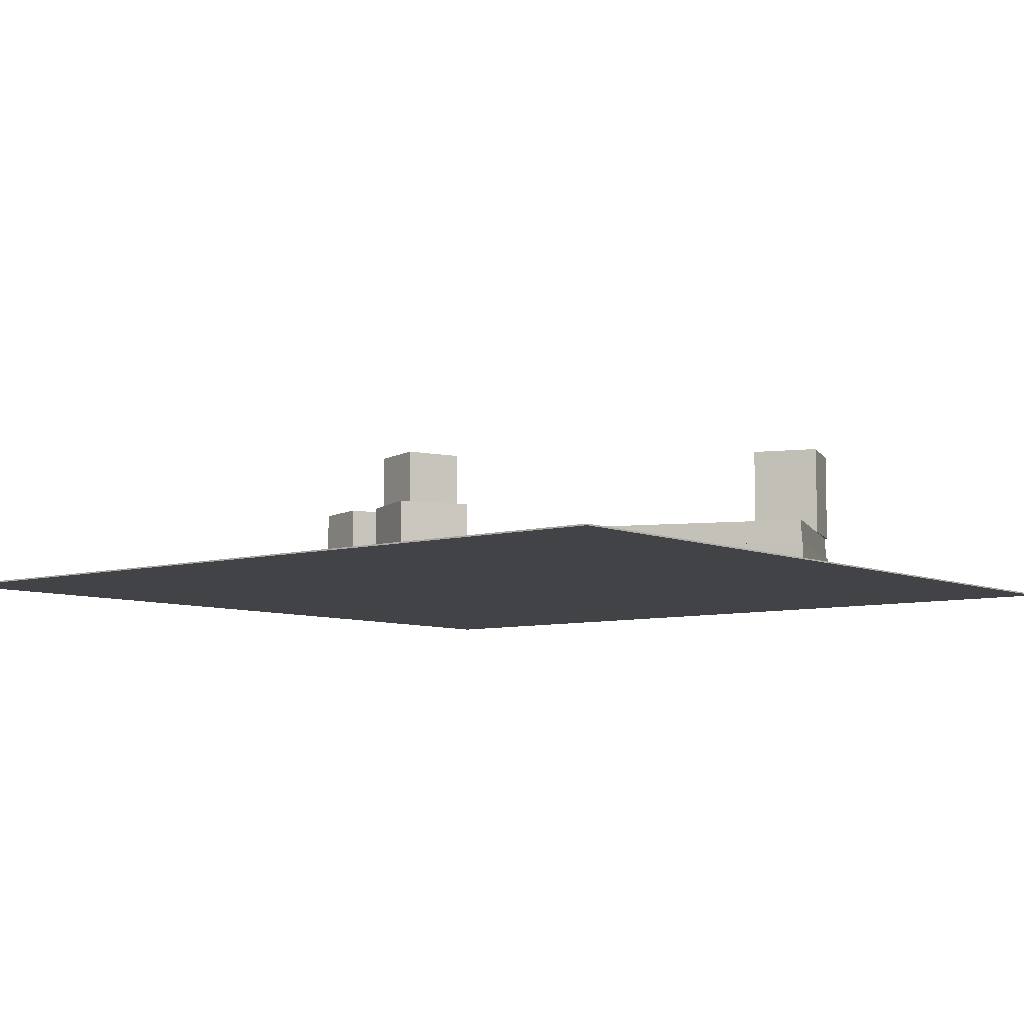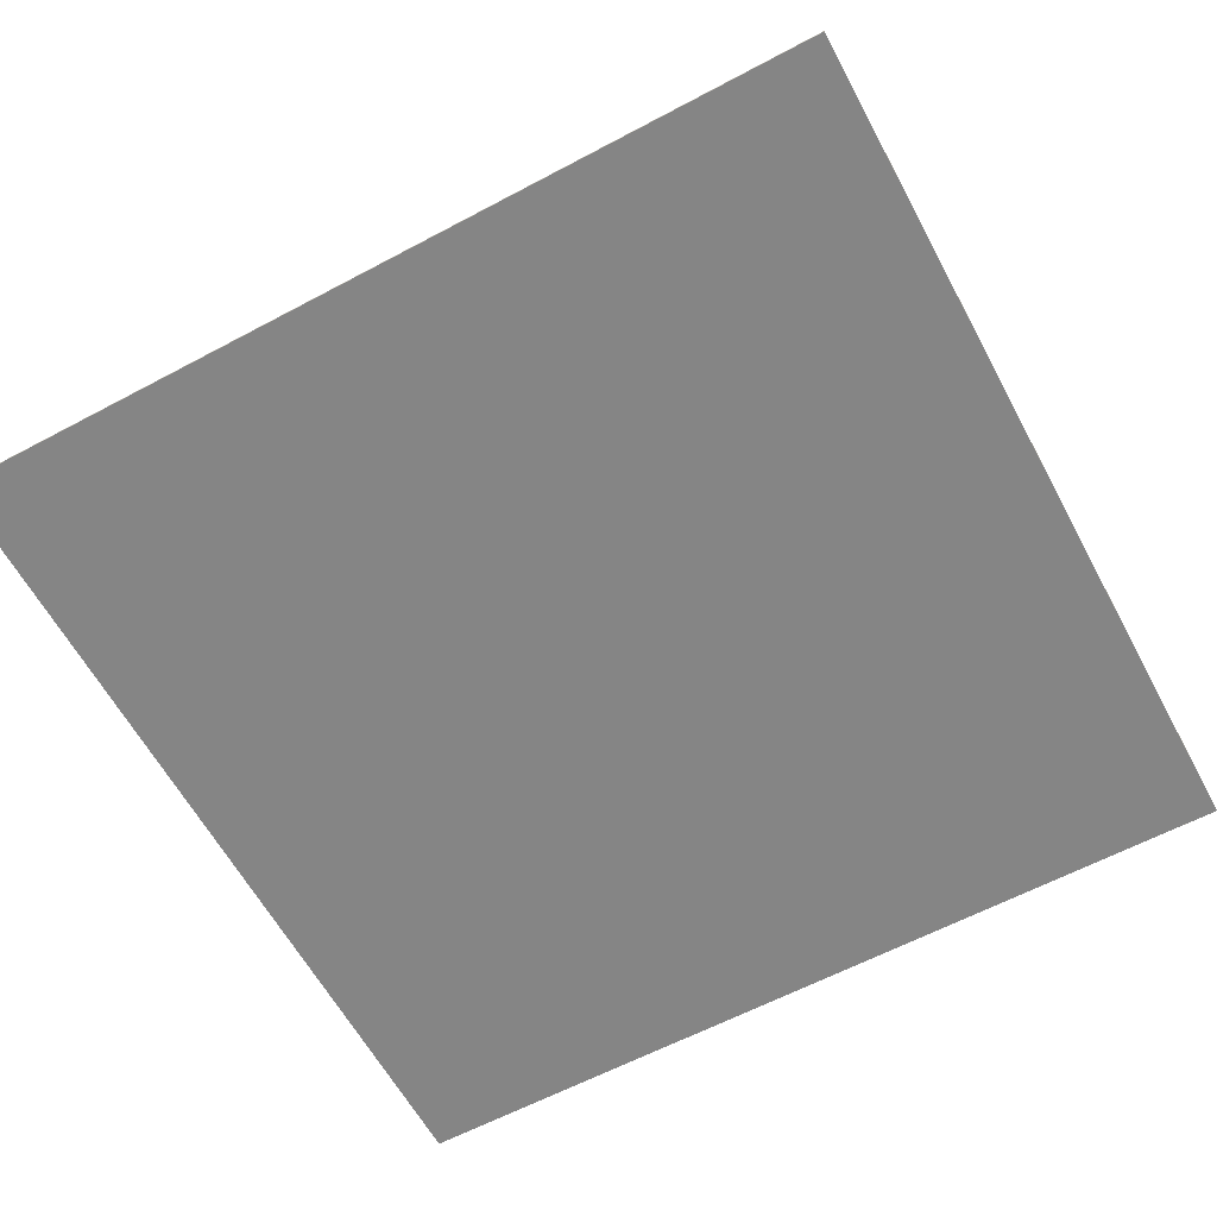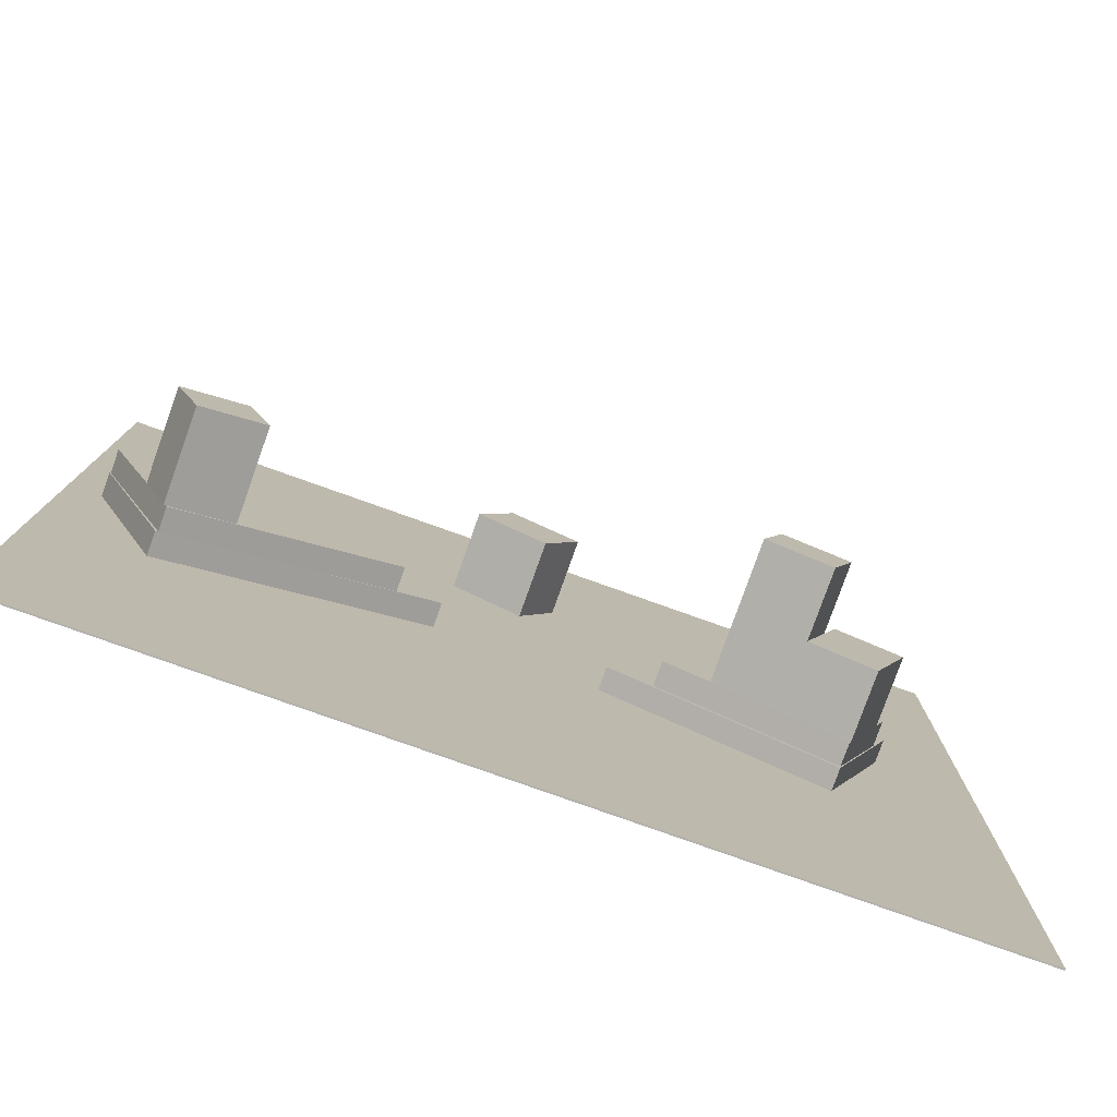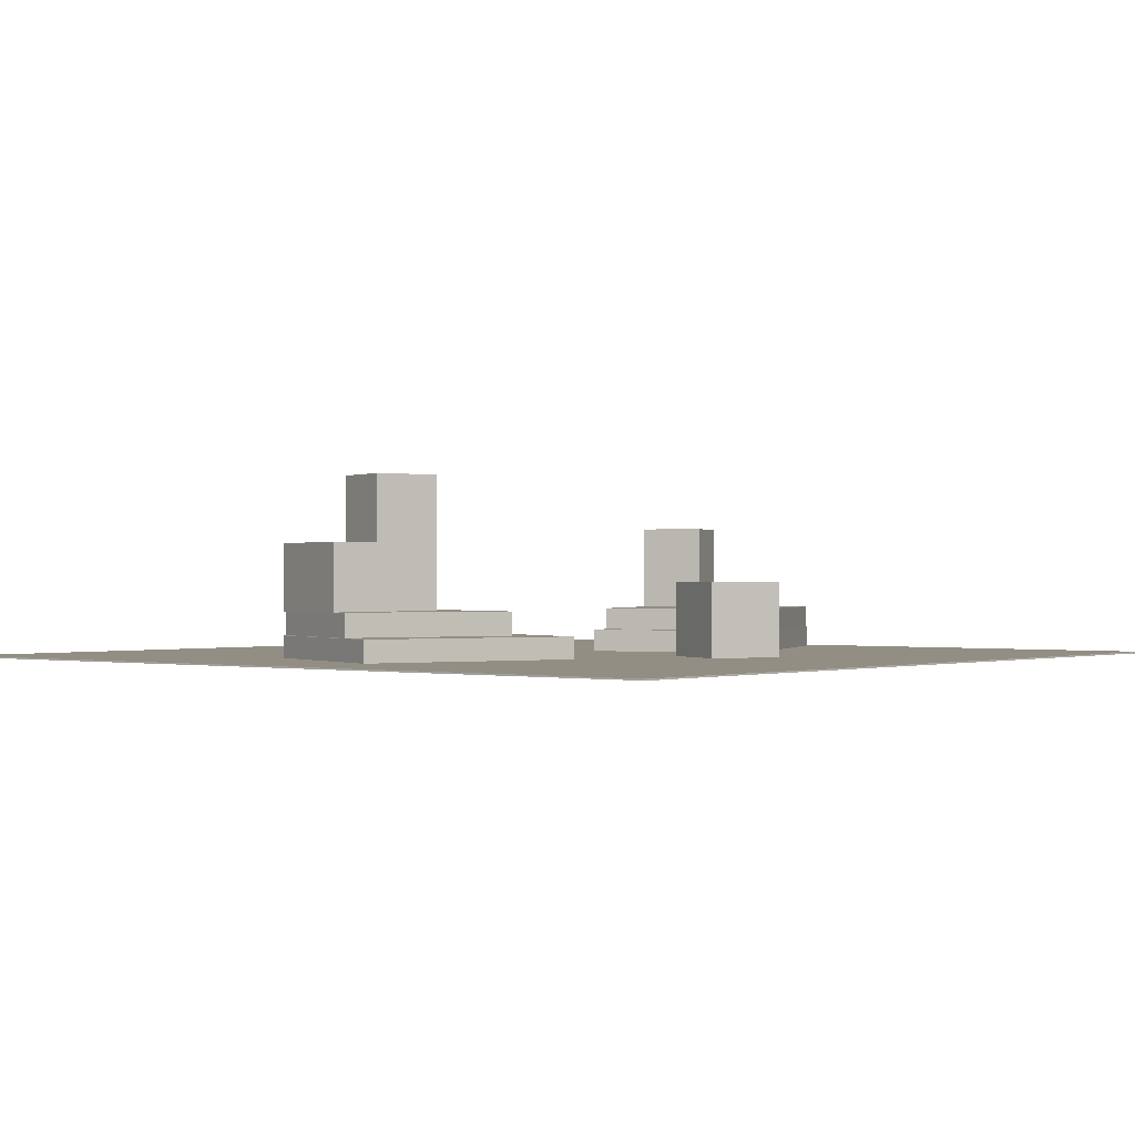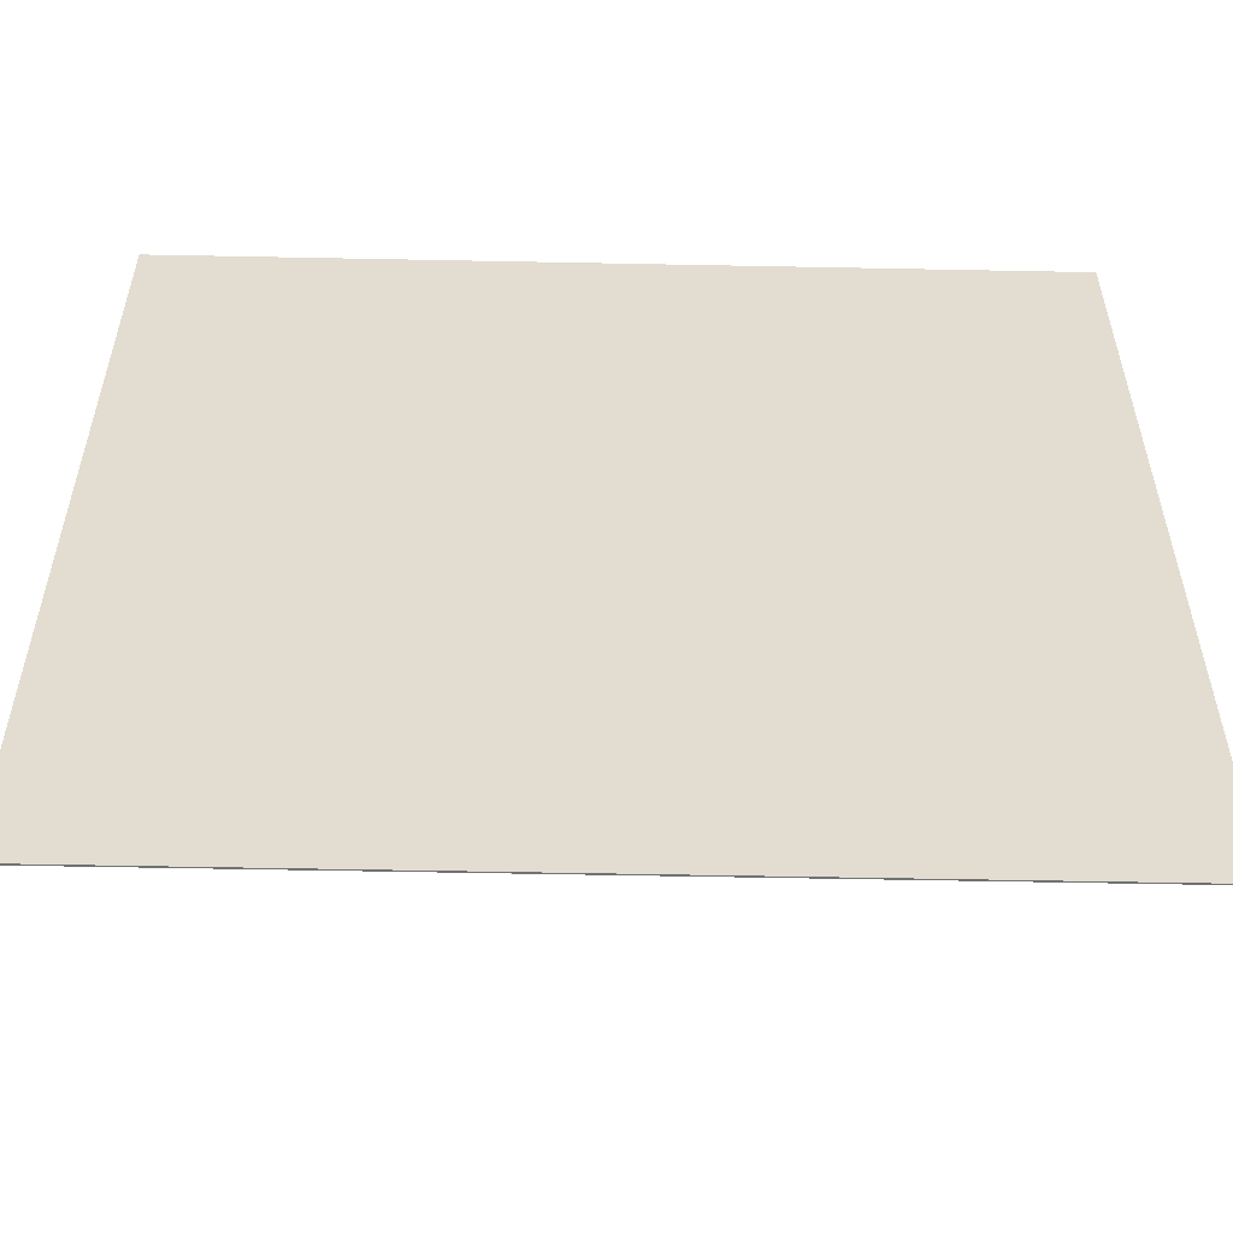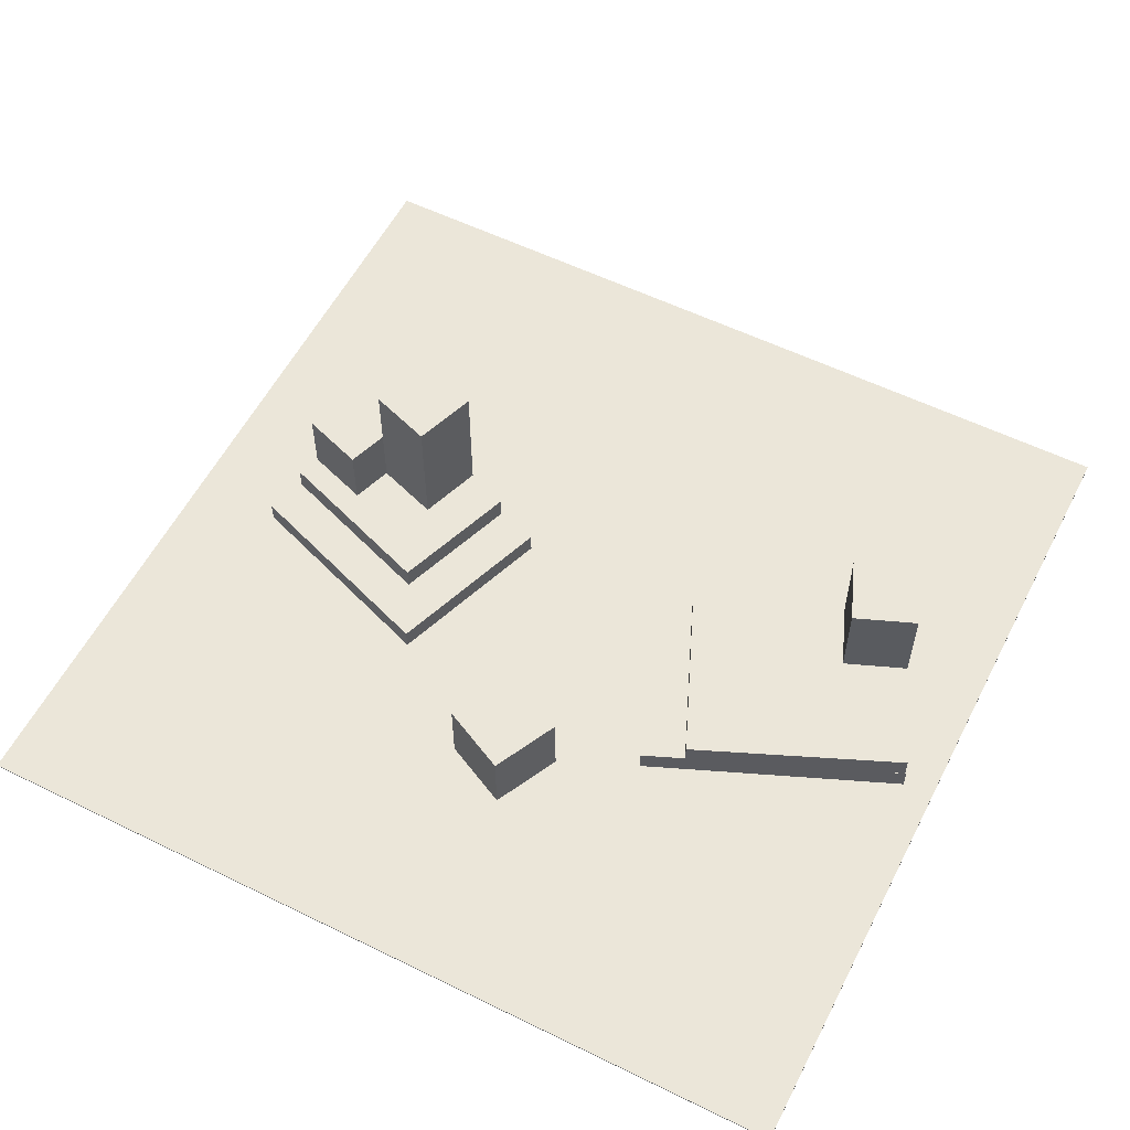
<metadata>
{"format":"obj","ext":"obj","renderer":"f3d","projection":"perspective","resolution":1024,"background":"white","views":[{"elev":-7.4,"azim":39.2,"up":"+Y"},{"elev":-61.7,"azim":28.4,"up":"+Y"},{"elev":-79.1,"azim":160.4,"up":"+Z"},{"elev":-0.3,"azim":-50.8,"up":"+Y"},{"elev":-55.2,"azim":-1.2,"up":"+Z"},{"elev":57.1,"azim":27.0,"up":"+Y"}]}
</metadata>
<code>
g default
v -0.1725 -0.03 1.372
v 0.2835 -0.03 1.596
v -0.1725 0.48 1.372
v 0.2835 0.48 1.596
v 0.05157 0.48 0.9164
v 0.5075 0.48 1.14
v 0.05157 -0.03 0.9164
v 0.5075 -0.03 1.14
g pCube1
f 1 2 4 3
f 3 4 6 5
f 5 6 8 7
f 7 8 2 1
f 2 8 6 4
f 7 1 3 5
g default
v 1.049 -0.03 0.9041
v 2.747 -0.03 0.2
v 1.049 0.13 0.9041
v 2.747 0.13 0.2
v 0.5825 0.13 -0.2209
v 2.28 0.13 -0.9251
v 0.5825 -0.03 -0.2209
v 2.28 -0.03 -0.9251
g pCube2
f 9 10 12 11
f 11 12 14 13
f 13 14 16 15
f 15 16 10 9
f 10 16 14 12
f 15 9 11 13
g default
v 1.34 0.13 0.7958
v 2.739 0.13 0.2015
v 1.34 0.284 0.7958
v 2.739 0.284 0.2015
v 0.8628 0.284 -0.3271
v 2.262 0.284 -0.9214
v 0.8628 0.13 -0.3271
v 2.262 0.13 -0.9214
g pCube3
f 17 18 20 19
f 19 20 22 21
f 21 22 24 23
f 23 24 18 17
f 18 24 22 20
f 23 17 19 21
g default
v 2.03 0.284 -0.3245
v 2.45 0.284 -0.492
v 2.03 0.892 -0.3245
v 2.45 0.892 -0.492
v 1.863 0.892 -0.7434
v 2.283 0.892 -0.9109
v 1.863 0.284 -0.7434
v 2.283 0.284 -0.9109
g pCube4
f 25 26 28 27
f 27 28 30 29
f 29 30 32 31
f 31 32 26 25
f 26 32 30 28
f 31 25 27 29
g default
v -2.316 -0.03 0.2621
v -0.8818 -0.03 0.7791
v -2.316 0.124 0.2621
v -0.8818 0.124 0.7791
v -1.903 0.124 -0.8857
v -0.4682 0.124 -0.3687
v -1.903 -0.03 -0.8857
v -0.4682 -0.03 -0.3687
g pCube5
f 33 34 36 35
f 35 36 38 37
f 37 38 40 39
f 39 40 34 33
f 34 40 38 36
f 39 33 35 37
g default
v -2.214 0.127 -0.007231
v -1.07 0.127 0.4054
v -2.214 0.287 -0.007231
v -1.07 0.287 0.4054
v -1.904 0.287 -0.8661
v -0.7599 0.287 -0.4534
v -1.904 0.127 -0.8661
v -0.7599 0.127 -0.4534
g pCube6
f 41 42 44 43
f 43 44 46 45
f 45 46 48 47
f 47 48 42 41
f 42 48 46 44
f 47 41 43 45
g default
v -1.633 0.284 -0.2914
v -1.204 0.284 -0.1421
v -1.633 1.198 -0.2914
v -1.204 1.198 -0.1421
v -1.485 1.198 -0.7164
v -1.056 1.198 -0.5671
v -1.485 0.284 -0.7164
v -1.056 0.284 -0.5671
g pCube7
f 49 50 52 51
f 51 52 54 53
f 53 54 56 55
f 55 56 50 49
f 50 56 54 52
f 55 49 51 53
g default
v -1.73 0.284 -0.01949
v -1.481 0.284 -0.7324
v -1.73 0.738 -0.01949
v -1.481 0.738 -0.7324
v -2.155 0.738 -0.168
v -1.907 0.738 -0.8809
v -2.155 0.284 -0.168
v -1.907 0.284 -0.8809
g pCube8
f 57 58 60 59
f 59 60 62 61
f 61 62 64 63
f 63 64 58 57
f 58 64 62 60
f 63 57 59 61
g default
v -2.961 -0.035 2.941
v 2.961 -0.035 2.941
v -2.961 -0.025 2.941
v 2.961 -0.025 2.941
v -2.961 -0.025 -2.941
v 2.961 -0.025 -2.941
v -2.961 -0.035 -2.941
v 2.961 -0.035 -2.941
g pCube9
f 65 66 68 67
f 67 68 70 69
f 69 70 72 71
f 71 72 66 65
f 66 72 70 68
f 71 65 67 69

</code>
